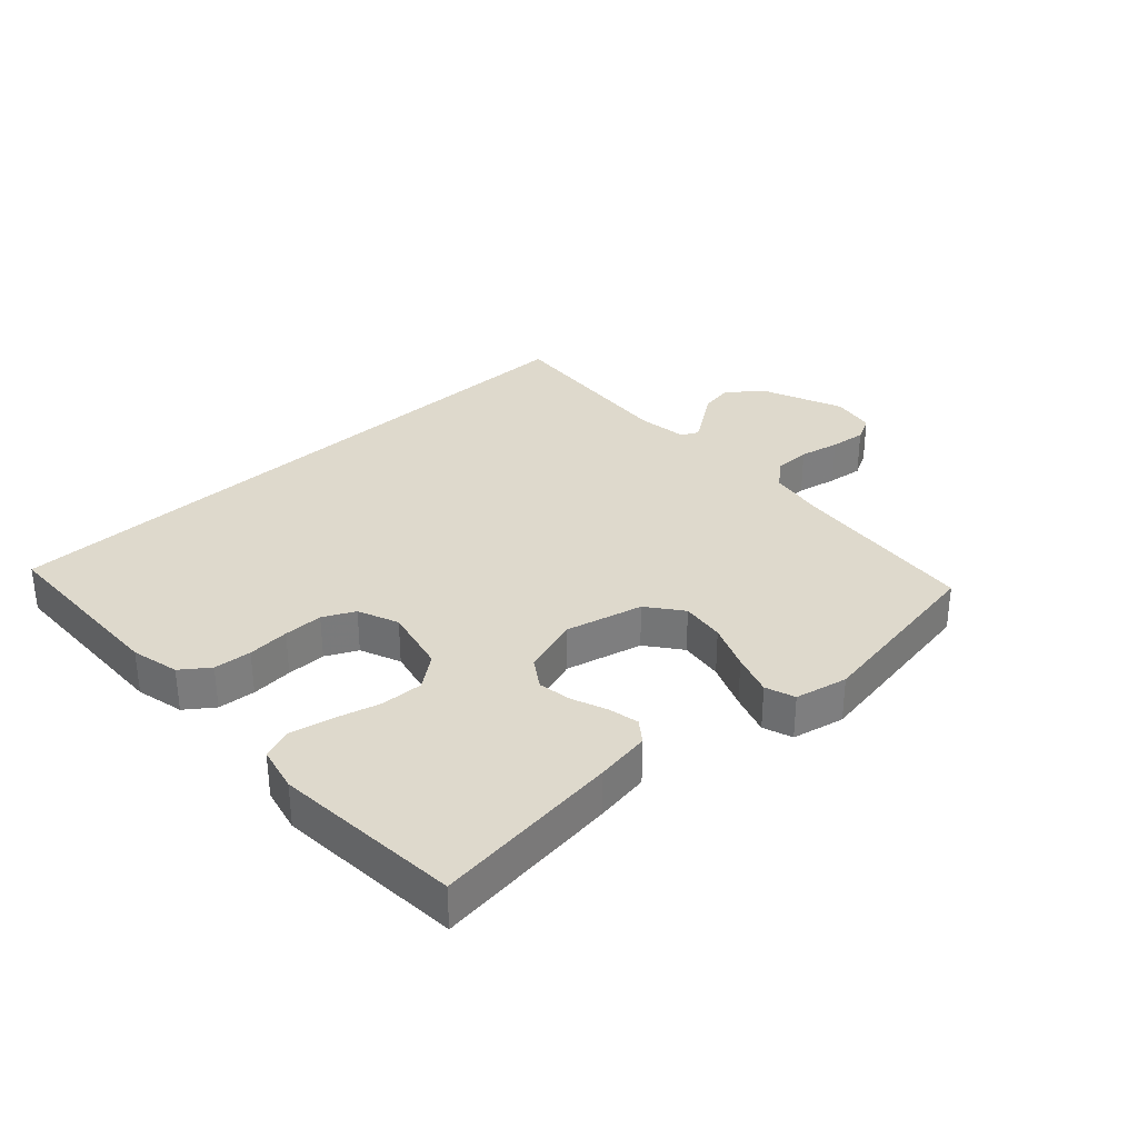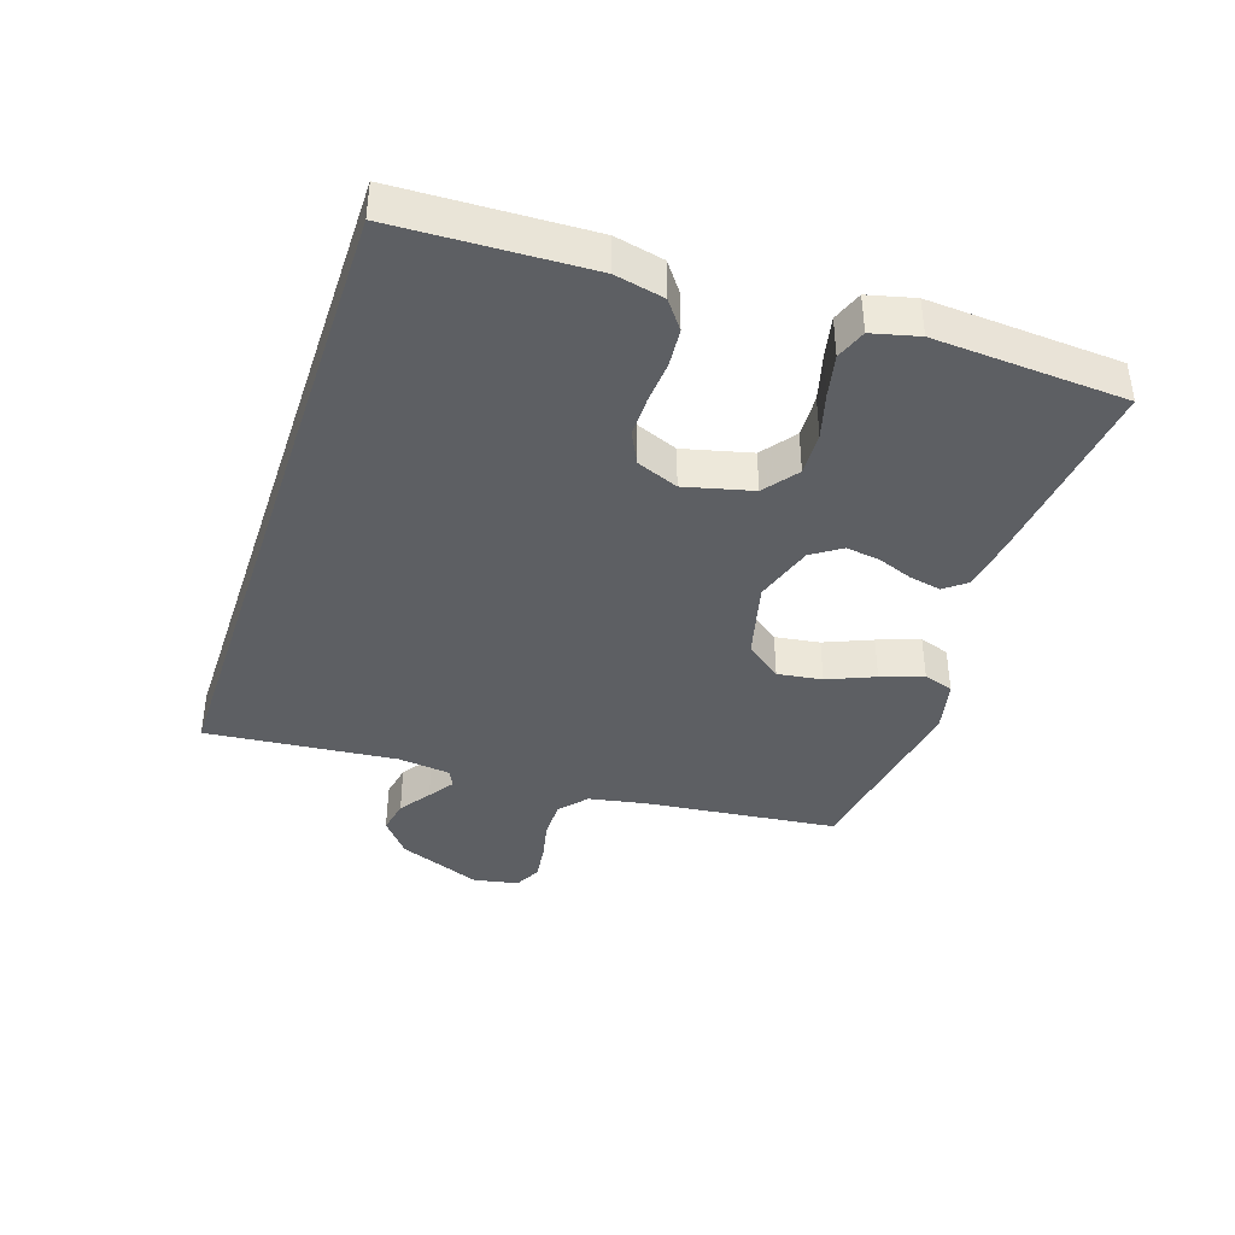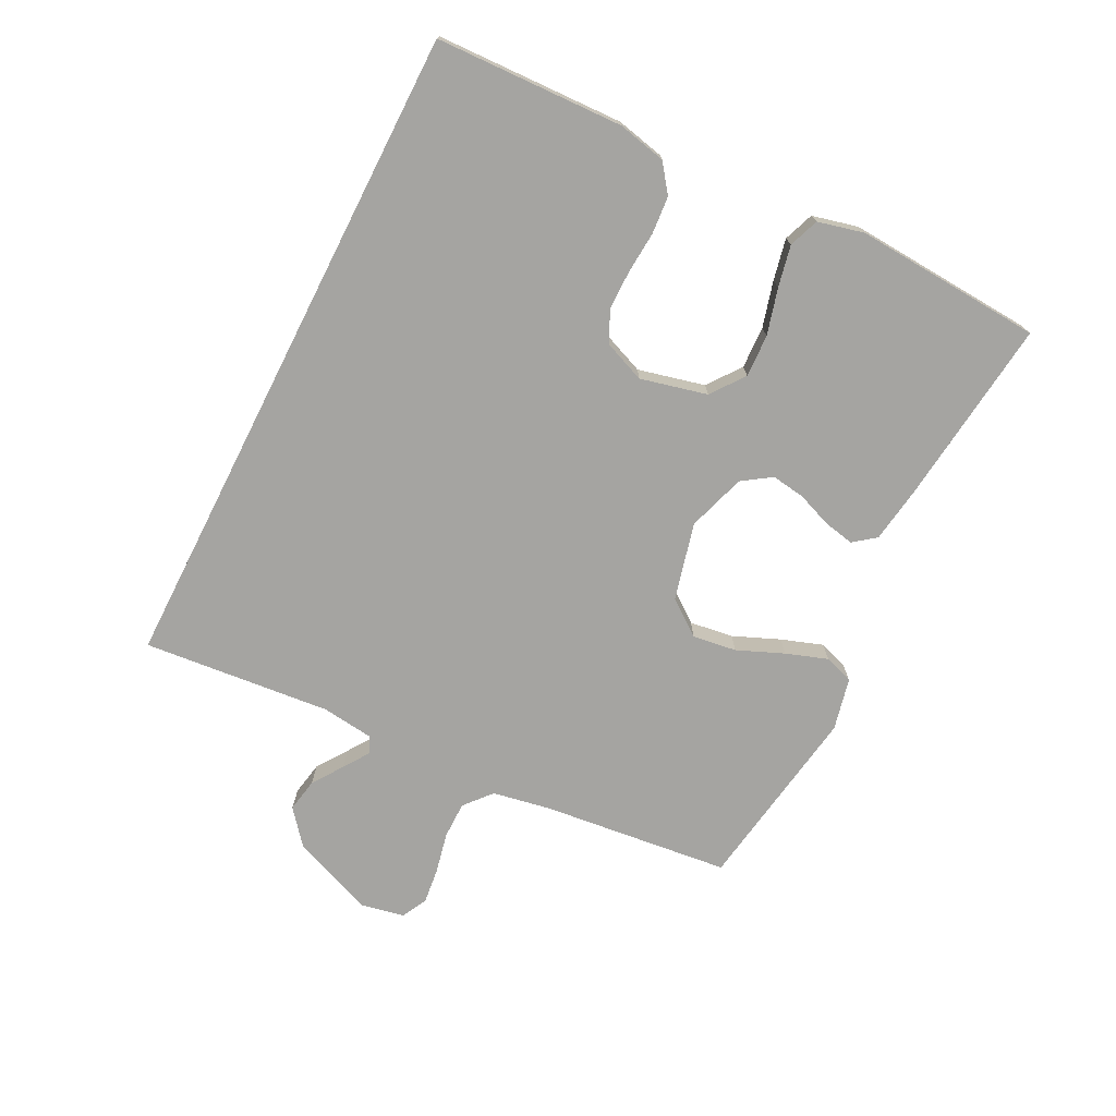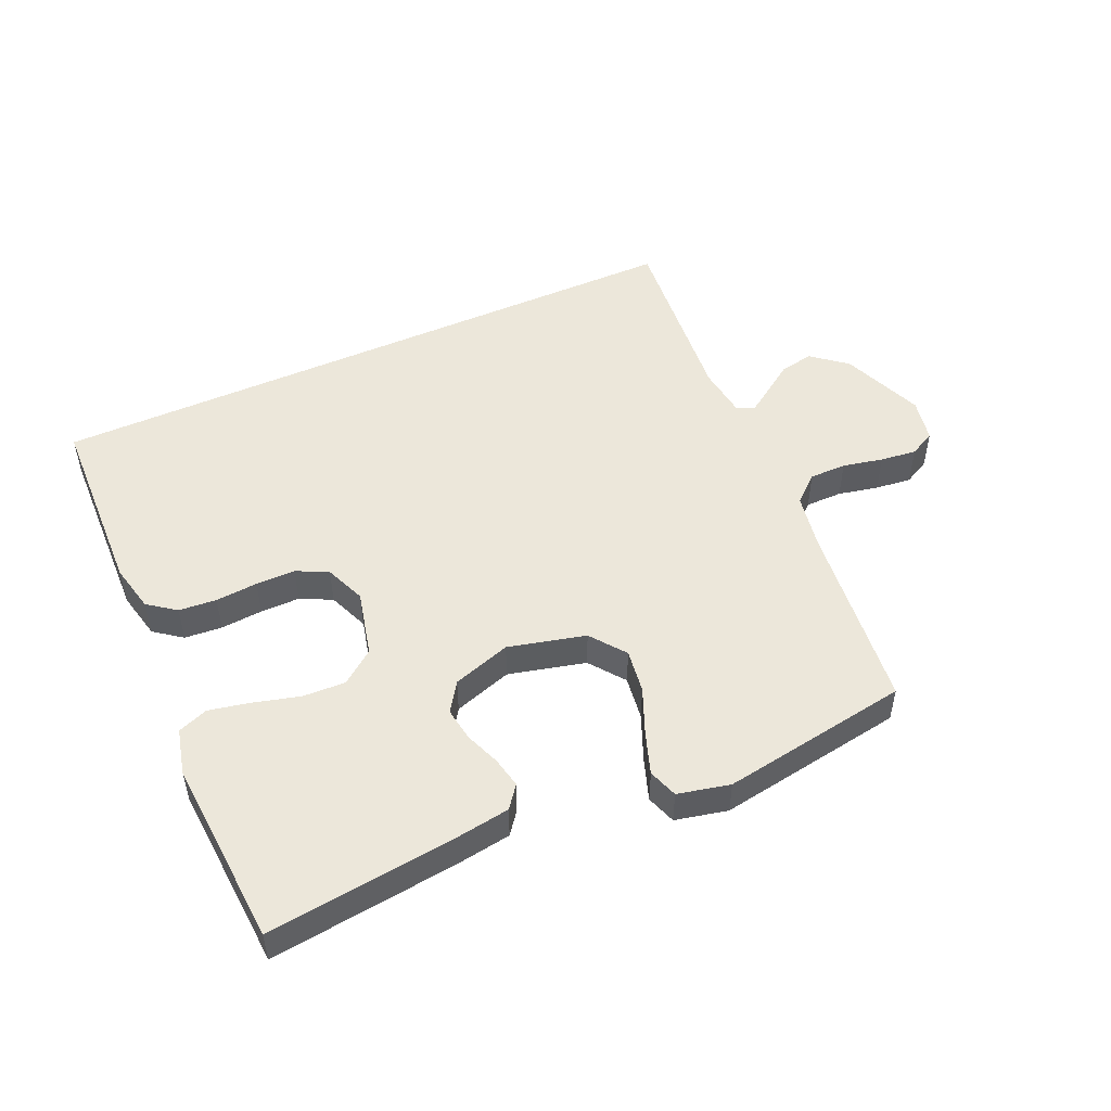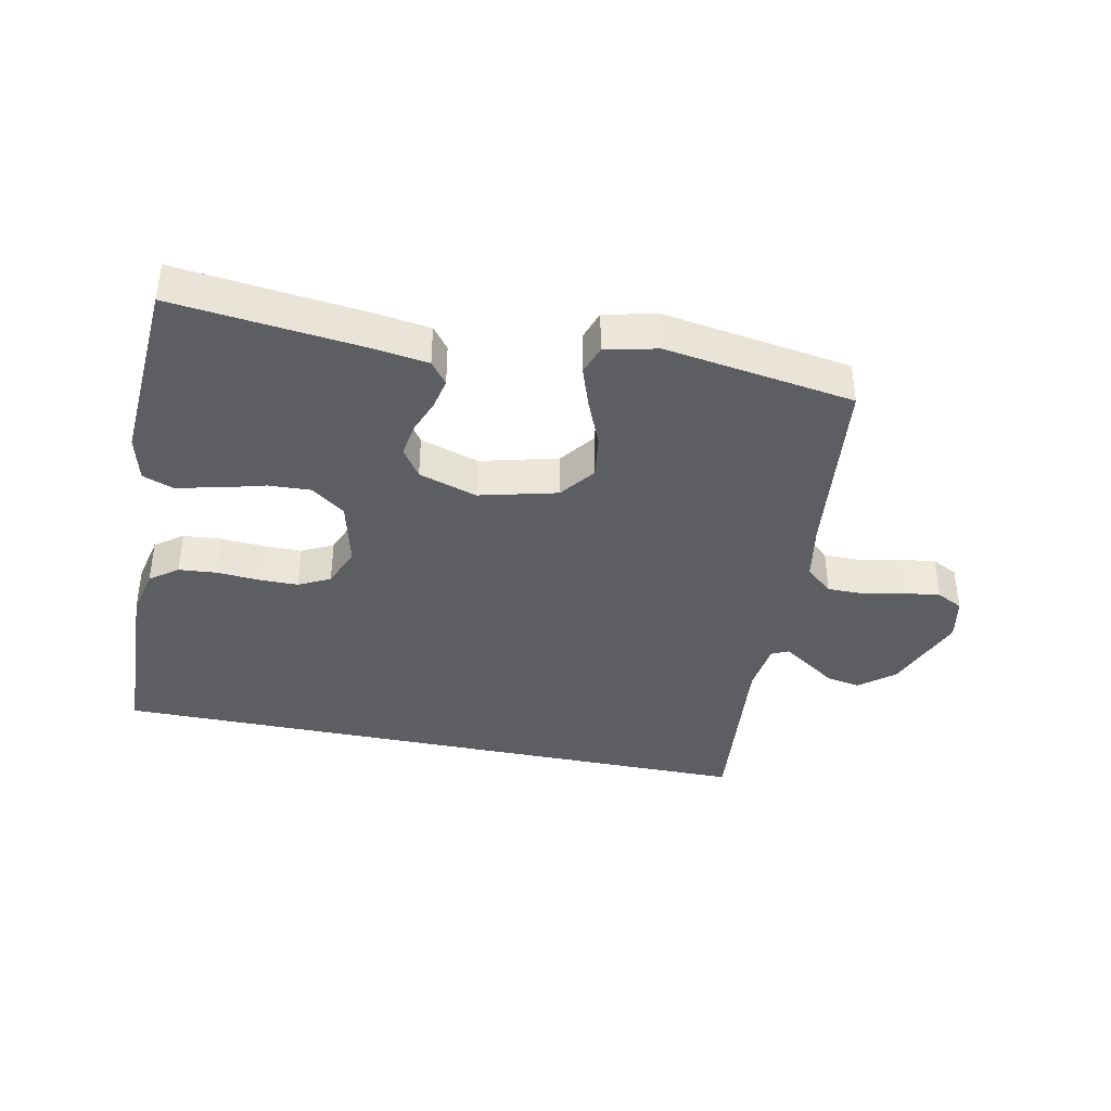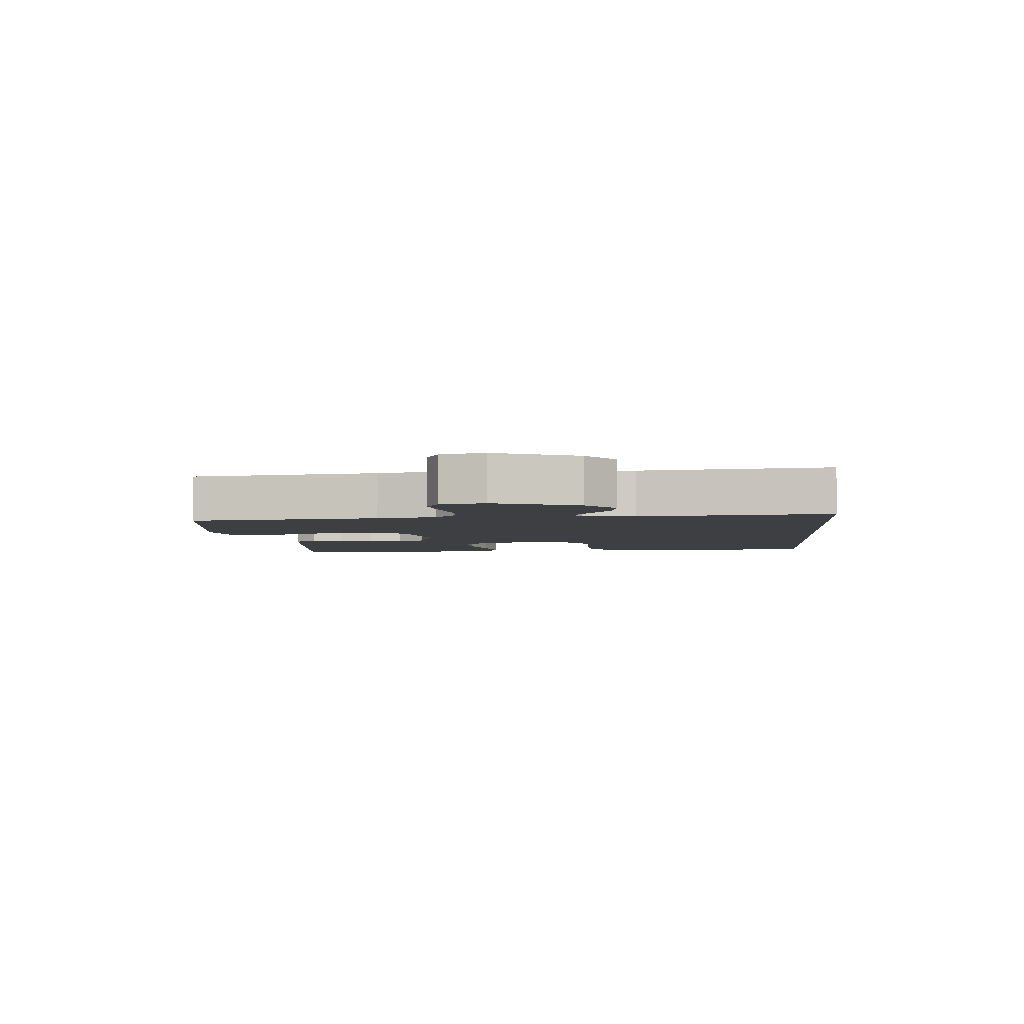
<metadata>
{"format":"obj","ext":"obj","renderer":"f3d","projection":"perspective","resolution":1024,"background":"white","views":[{"elev":32.0,"azim":136.7,"up":"+Y"},{"elev":-39.8,"azim":71.6,"up":"+Y"},{"elev":-73.4,"azim":63.1,"up":"+Y"},{"elev":50.4,"azim":155.7,"up":"+Y"},{"elev":-39.0,"azim":168.4,"up":"+Y"},{"elev":-4.0,"azim":-85.1,"up":"+Y"}]}
</metadata>
<code>
v 0.5 0.07 -0.5
v 0.2 0.07 -0.466
v 0.112 0.07 -0.453
v 0.085 0.07 -0.418
v 0.095 0.07 -0.369
v 0.116 0.07 -0.314
v 0.124 0.07 -0.26
v 0.093 0.07 -0.214
v 0 0.07 -0.184
v -0.123 0.07 -0.215
v -0.165 0.07 -0.271
v -0.155 0.07 -0.341
v -0.124 0.07 -0.415
v -0.101 0.07 -0.481
v -0.117 0.07 -0.528
v -0.2 0.07 -0.547
v -0.5 0.07 -0.5
v -0.534 0.07 -0.2
v -0.551 0.07 -0.107
v -0.594 0.07 -0.07
v -0.653 0.07 -0.07
v -0.717 0.07 -0.084
v -0.775 0.07 -0.091
v -0.816 0.07 -0.07
v -0.83 0.07 0
v -0.778 0.07 0.131
v -0.723 0.07 0.176
v -0.669 0.07 0.166
v -0.62 0.07 0.132
v -0.58 0.07 0.105
v -0.553 0.07 0.118
v -0.543 0.07 0.2
v -0.572 0.07 0.5
v 0.483 0.07 0.5
v 0.494 0.07 0.2
v 0.477 0.07 0.123
v 0.433 0.07 0.09
v 0.373 0.07 0.085
v 0.306 0.07 0.09
v 0.243 0.07 0.09
v 0.193 0.07 0.065
v 0.167 0.07 0
v 0.193 0.07 -0.106
v 0.246 0.07 -0.146
v 0.314 0.07 -0.143
v 0.387 0.07 -0.123
v 0.453 0.07 -0.109
v 0.501 0.07 -0.127
v 0.519 0.07 -0.2
v 0.5 0 -0.5
v 0.2 0 -0.466
v 0.112 0 -0.453
v 0.085 0 -0.418
v 0.095 0 -0.369
v 0.116 0 -0.314
v 0.124 0 -0.26
v 0.093 0 -0.214
v 0 0 -0.184
v -0.123 0 -0.215
v -0.165 0 -0.271
v -0.155 0 -0.341
v -0.124 0 -0.415
v -0.101 0 -0.481
v -0.117 0 -0.528
v -0.2 0 -0.547
v -0.5 0 -0.5
v -0.534 0 -0.2
v -0.551 0 -0.107
v -0.594 0 -0.07
v -0.653 0 -0.07
v -0.717 0 -0.084
v -0.775 0 -0.091
v -0.816 0 -0.07
v -0.83 0 0
v -0.778 0 0.131
v -0.723 0 0.176
v -0.669 0 0.166
v -0.62 0 0.132
v -0.58 0 0.105
v -0.553 0 0.118
v -0.543 0 0.2
v -0.572 0 0.5
v 0.483 0 0.5
v 0.494 0 0.2
v 0.477 0 0.123
v 0.433 0 0.09
v 0.373 0 0.085
v 0.306 0 0.09
v 0.243 0 0.09
v 0.193 0 0.065
v 0.167 0 0
v 0.193 0 -0.106
v 0.246 0 -0.146
v 0.314 0 -0.143
v 0.387 0 -0.123
v 0.453 0 -0.109
v 0.501 0 -0.127
v 0.519 0 -0.2
f 45 46 47 48
f 45 48 49 1
f 36 37 38 39
f 36 39 40
f 35 36 40
f 32 33 34 35
f 31 32 35 40
f 30 31 40 41
f 26 27 28 29
f 26 29 30
f 25 26 30
f 21 22 23 24
f 21 24 25 30
f 15 16 17 18
f 15 18 19
f 12 13 14 15
f 12 15 19
f 11 12 19 20
f 3 4 5 6
f 3 6 7
f 2 3 7
f 44 45 1 2
f 43 44 2 7
f 42 43 7 8
f 21 30 41 42
f 20 21 42
f 10 11 20
f 9 10 20 42
f 8 9 42
f 97 96 95 94
f 50 98 97 94
f 88 87 86 85
f 89 88 85
f 89 85 84
f 84 83 82 81
f 89 84 81 80
f 90 89 80 79
f 78 77 76 75
f 79 78 75
f 79 75 74
f 73 72 71 70
f 79 74 73 70
f 67 66 65 64
f 68 67 64
f 64 63 62 61
f 68 64 61
f 69 68 61 60
f 55 54 53 52
f 56 55 52
f 56 52 51
f 51 50 94 93
f 56 51 93 92
f 57 56 92 91
f 91 90 79 70
f 91 70 69
f 69 60 59
f 91 69 59 58
f 91 58 57
f 1 50 51 2
f 2 51 52 3
f 3 52 53 4
f 4 53 54 5
f 5 54 55 6
f 6 55 56 7
f 7 56 57 8
f 8 57 58 9
f 9 58 59 10
f 10 59 60 11
f 11 60 61 12
f 12 61 62 13
f 13 62 63 14
f 14 63 64 15
f 15 64 65 16
f 16 65 66 17
f 17 66 67 18
f 18 67 68 19
f 19 68 69 20
f 20 69 70 21
f 21 70 71 22
f 22 71 72 23
f 23 72 73 24
f 24 73 74 25
f 25 74 75 26
f 26 75 76 27
f 27 76 77 28
f 28 77 78 29
f 29 78 79 30
f 30 79 80 31
f 31 80 81 32
f 32 81 82 33
f 33 82 83 34
f 34 83 84 35
f 35 84 85 36
f 36 85 86 37
f 37 86 87 38
f 38 87 88 39
f 39 88 89 40
f 40 89 90 41
f 41 90 91 42
f 42 91 92 43
f 43 92 93 44
f 44 93 94 45
f 45 94 95 46
f 46 95 96 47
f 47 96 97 48
f 48 97 98 49
f 49 98 50 1

</code>
